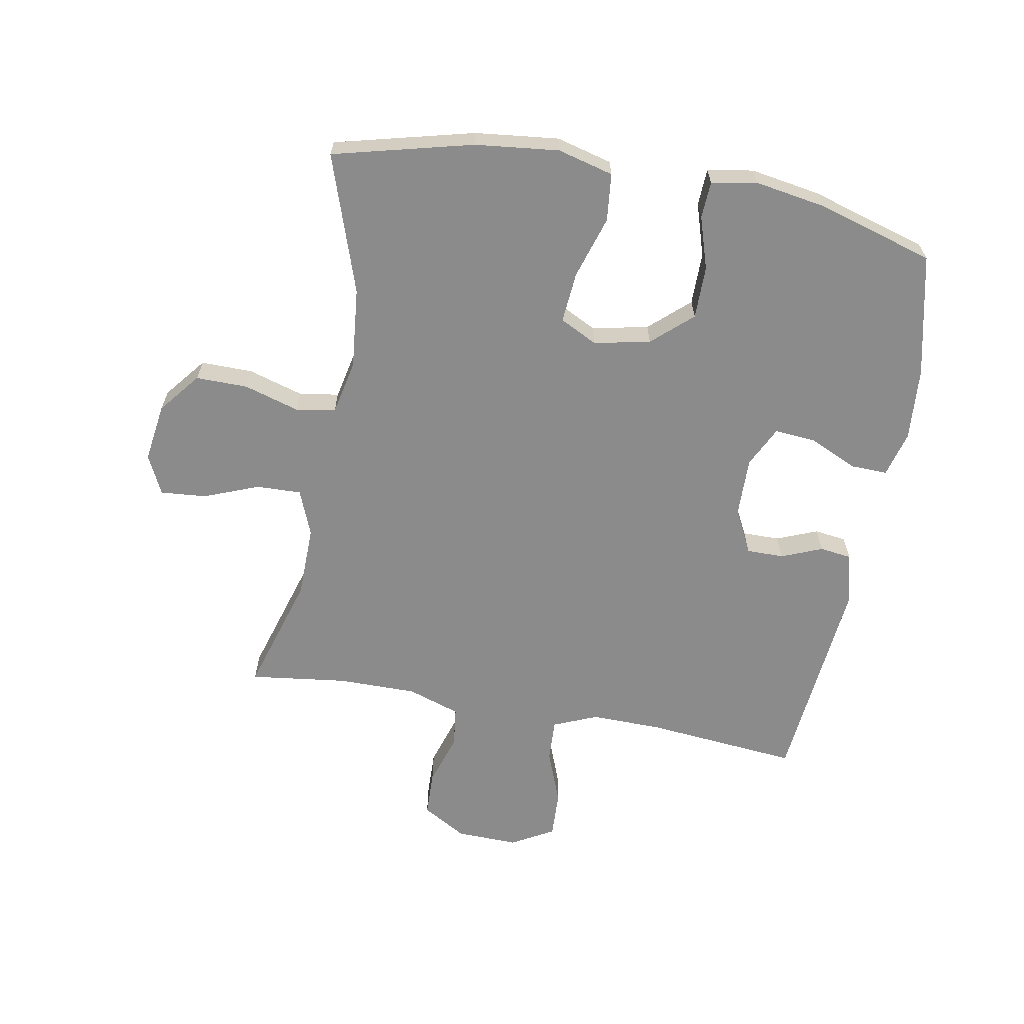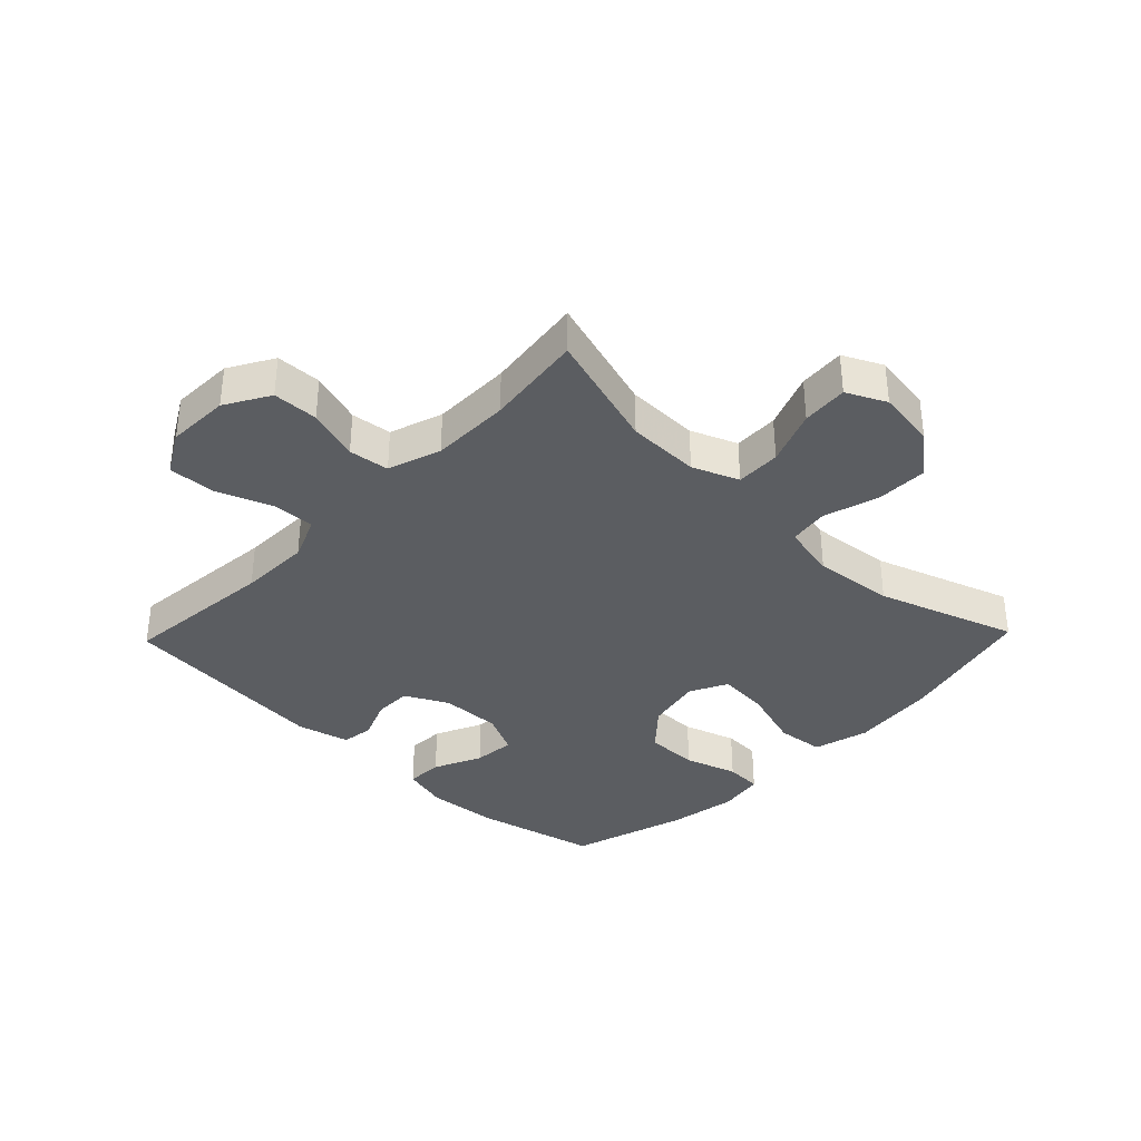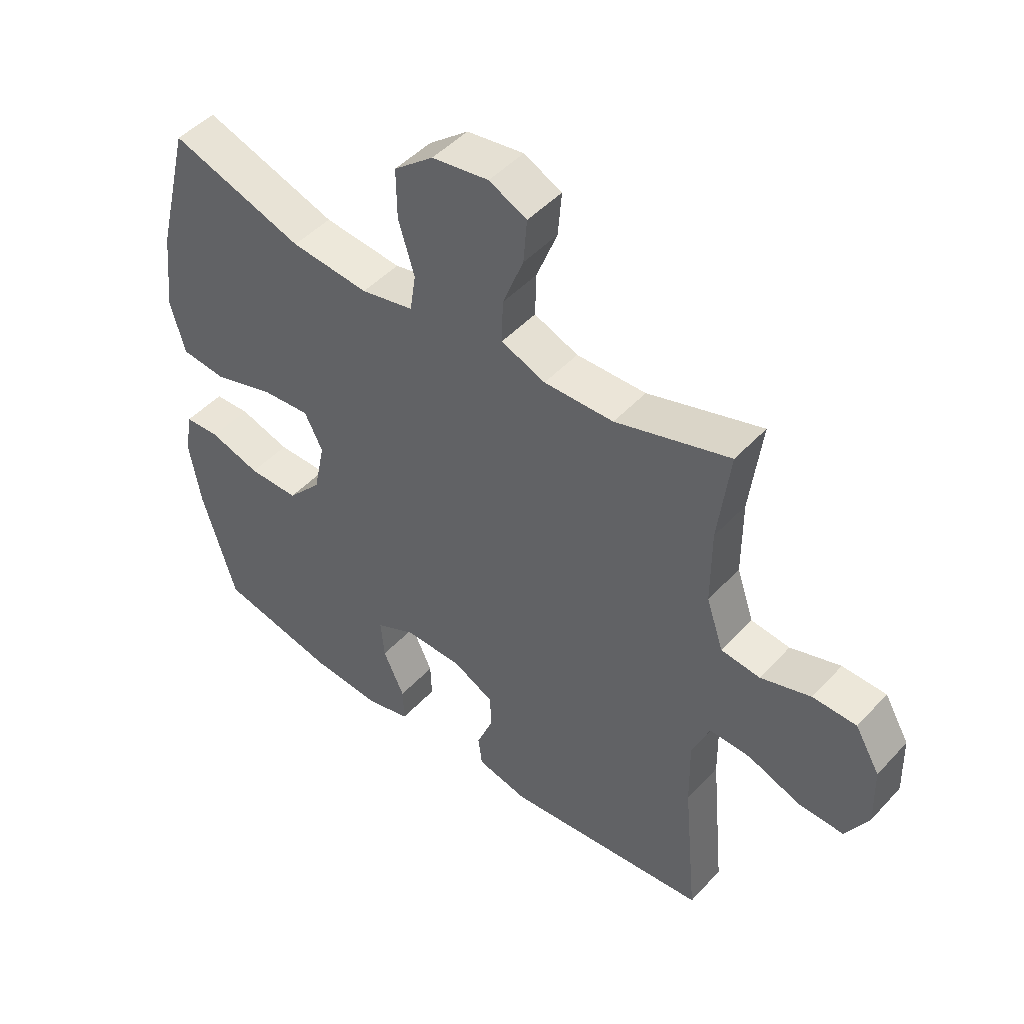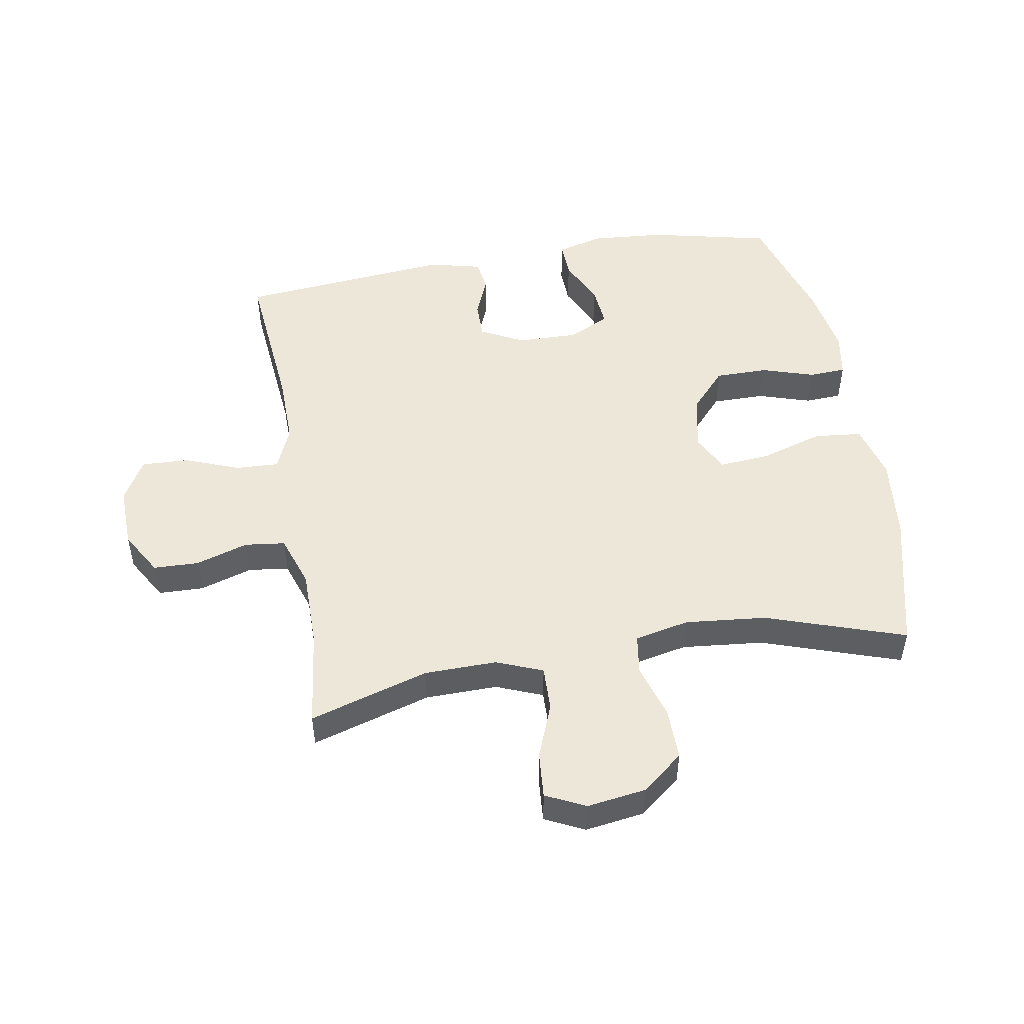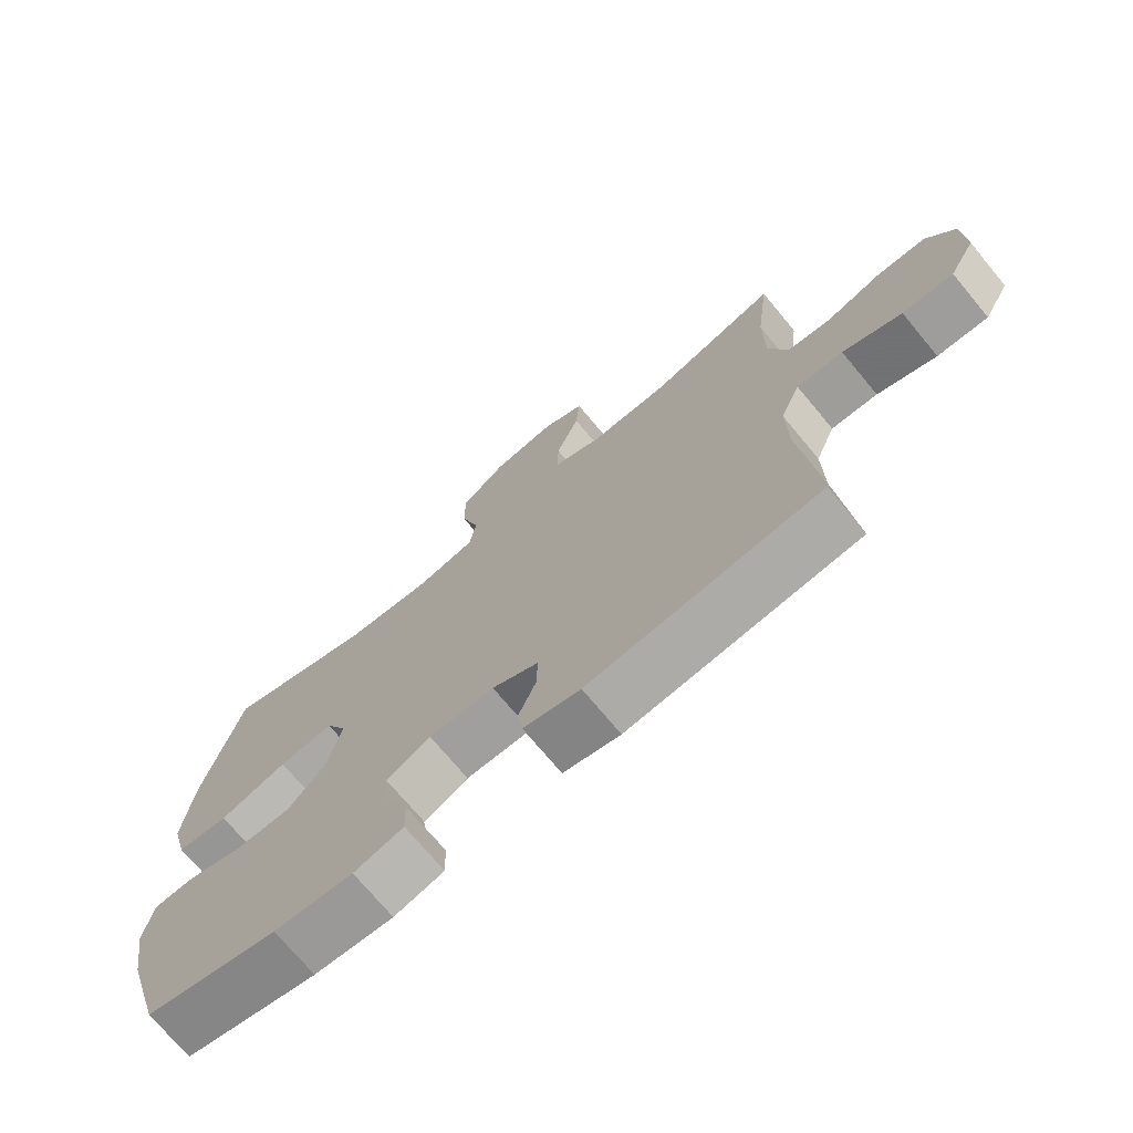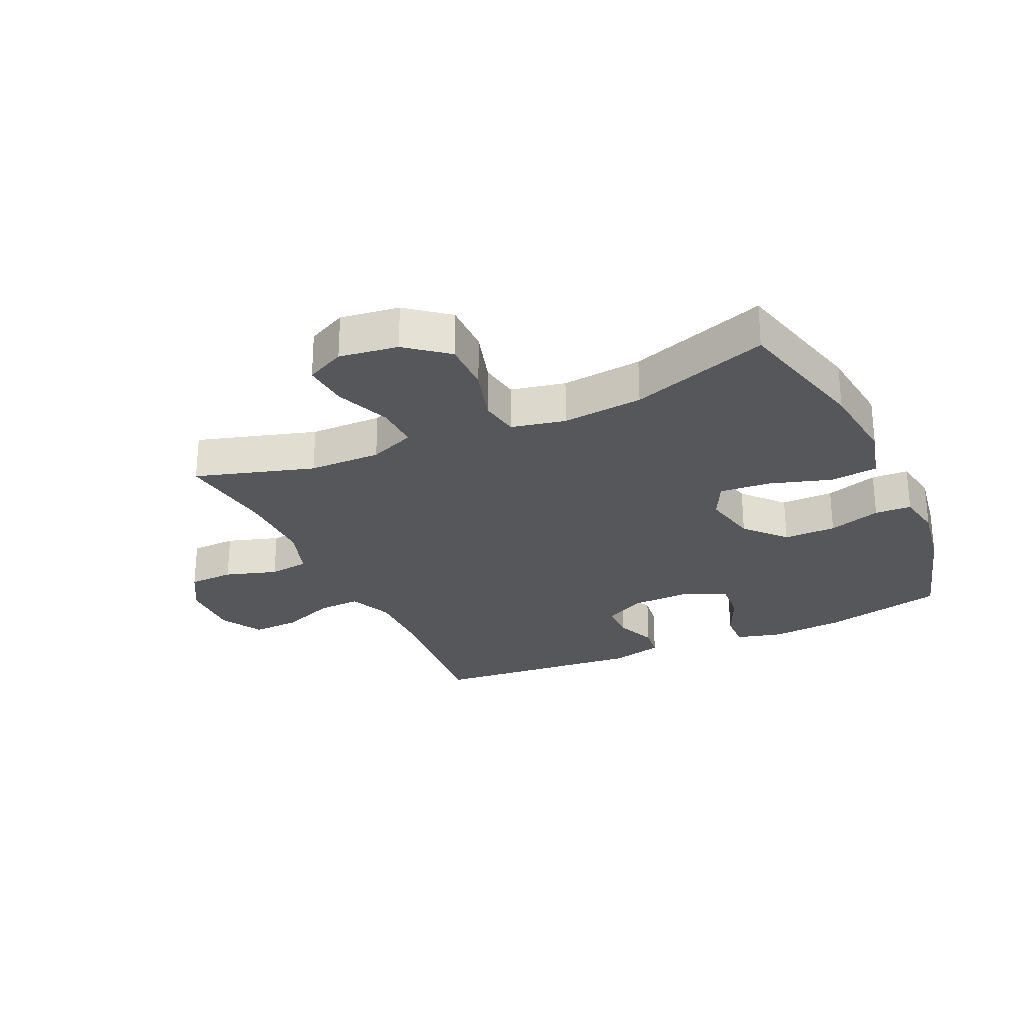
<metadata>
{"format":"obj","ext":"obj","renderer":"f3d","projection":"perspective","resolution":1024,"background":"white","views":[{"elev":-63.9,"azim":79.8,"up":"+Y"},{"elev":-35.8,"azim":-43.9,"up":"+Y"},{"elev":47.4,"azim":-139.9,"up":"+Z"},{"elev":49.6,"azim":-9.7,"up":"+Y"},{"elev":-72.2,"azim":-140.3,"up":"+Z"},{"elev":-26.9,"azim":24.9,"up":"+Y"}]}
</metadata>
<code>
v -0.5 0.07 0.5
v -0.306 0.07 0.441
v -0.188 0.07 0.439
v -0.113 0.07 0.469
v -0.115 0.07 0.542
v -0.15 0.07 0.632
v -0.156 0.07 0.707
v -0.092 0.07 0.738
v 0.004 0.07 0.724
v 0.071 0.07 0.67
v 0.07 0.07 0.585
v 0.043 0.07 0.495
v 0.053 0.07 0.43
v 0.142 0.07 0.411
v 0.274 0.07 0.424
v 0.5 0.07 0.5
v 0.557 0.07 0.272
v 0.572 0.07 0.135
v 0.548 0.07 0.044
v 0.47 0.07 0.036
v 0.368 0.07 0.068
v 0.285 0.07 0.075
v 0.254 0.07 0.014
v 0.273 0.07 -0.078
v 0.331 0.07 -0.143
v 0.417 0.07 -0.143
v 0.503 0.07 -0.116
v 0.563 0.07 -0.119
v 0.576 0.07 -0.194
v 0.557 0.07 -0.308
v 0.5 0.07 -0.5
v 0.3 0.07 -0.545
v 0.181 0.07 -0.554
v 0.106 0.07 -0.534
v 0.108 0.07 -0.474
v 0.144 0.07 -0.396
v 0.15 0.07 -0.328
v 0.083 0.07 -0.295
v -0.016 0.07 -0.297
v -0.086 0.07 -0.333
v -0.086 0.07 -0.394
v -0.059 0.07 -0.461
v -0.066 0.07 -0.513
v -0.152 0.07 -0.534
v -0.5 0.07 -0.5
v -0.476 0.07 -0.249
v -0.474 0.07 -0.133
v -0.504 0.07 -0.061
v -0.574 0.07 -0.064
v -0.663 0.07 -0.098
v -0.74 0.07 -0.101
v -0.779 0.07 -0.032
v -0.776 0.07 0.07
v -0.734 0.07 0.142
v -0.66 0.07 0.144
v -0.575 0.07 0.117
v -0.509 0.07 0.125
v -0.48 0.07 0.211
v -0.48 0.07 0.34
v -0.5 0 0.5
v -0.306 0 0.441
v -0.188 0 0.439
v -0.113 0 0.469
v -0.115 0 0.542
v -0.15 0 0.632
v -0.156 0 0.707
v -0.092 0 0.738
v 0.004 0 0.724
v 0.071 0 0.67
v 0.07 0 0.585
v 0.043 0 0.495
v 0.053 0 0.43
v 0.142 0 0.411
v 0.274 0 0.424
v 0.5 0 0.5
v 0.557 0 0.272
v 0.572 0 0.135
v 0.548 0 0.044
v 0.47 0 0.036
v 0.368 0 0.068
v 0.285 0 0.075
v 0.254 0 0.014
v 0.273 0 -0.078
v 0.331 0 -0.143
v 0.417 0 -0.143
v 0.503 0 -0.116
v 0.563 0 -0.119
v 0.576 0 -0.194
v 0.557 0 -0.308
v 0.5 0 -0.5
v 0.3 0 -0.545
v 0.181 0 -0.554
v 0.106 0 -0.534
v 0.108 0 -0.474
v 0.144 0 -0.396
v 0.15 0 -0.328
v 0.083 0 -0.295
v -0.016 0 -0.297
v -0.086 0 -0.333
v -0.086 0 -0.394
v -0.059 0 -0.461
v -0.066 0 -0.513
v -0.152 0 -0.534
v -0.5 0 -0.5
v -0.476 0 -0.249
v -0.474 0 -0.133
v -0.504 0 -0.061
v -0.574 0 -0.064
v -0.663 0 -0.098
v -0.74 0 -0.101
v -0.779 0 -0.032
v -0.776 0 0.07
v -0.734 0 0.142
v -0.66 0 0.144
v -0.575 0 0.117
v -0.509 0 0.125
v -0.48 0 0.211
v -0.48 0 0.34
f 53 54 55 56
f 53 56 57
f 52 53 57
f 49 50 51 52
f 48 49 52 57
f 47 48 57 58
f 43 44 45 46
f 41 42 43 46
f 40 41 46 47
f 39 40 47 58
f 33 34 35 36
f 33 36 37
f 32 33 37
f 31 32 37
f 30 31 37 38
f 26 27 28 29
f 25 26 29 30
f 18 19 20 21
f 18 21 22
f 15 16 17 18
f 14 15 18 22
f 13 14 22 23
f 9 10 11 12
f 9 12 13
f 8 9 13
f 5 6 7 8
f 4 5 8 13
f 3 4 13 23
f 59 1 2
f 38 39 58 59
f 25 30 38 59
f 24 25 59 2
f 2 3 23 24
f 115 114 113 112
f 116 115 112
f 116 112 111
f 111 110 109 108
f 116 111 108 107
f 117 116 107 106
f 105 104 103 102
f 105 102 101 100
f 106 105 100 99
f 117 106 99 98
f 95 94 93 92
f 96 95 92
f 96 92 91
f 96 91 90
f 97 96 90 89
f 88 87 86 85
f 89 88 85 84
f 80 79 78 77
f 81 80 77
f 77 76 75 74
f 81 77 74 73
f 82 81 73 72
f 71 70 69 68
f 72 71 68
f 72 68 67
f 67 66 65 64
f 72 67 64 63
f 82 72 63 62
f 61 60 118
f 118 117 98 97
f 118 97 89 84
f 61 118 84 83
f 83 82 62 61
f 1 60 61 2
f 2 61 62 3
f 3 62 63 4
f 4 63 64 5
f 5 64 65 6
f 6 65 66 7
f 7 66 67 8
f 8 67 68 9
f 9 68 69 10
f 10 69 70 11
f 11 70 71 12
f 12 71 72 13
f 13 72 73 14
f 14 73 74 15
f 15 74 75 16
f 16 75 76 17
f 17 76 77 18
f 18 77 78 19
f 19 78 79 20
f 20 79 80 21
f 21 80 81 22
f 22 81 82 23
f 23 82 83 24
f 24 83 84 25
f 25 84 85 26
f 26 85 86 27
f 27 86 87 28
f 28 87 88 29
f 29 88 89 30
f 30 89 90 31
f 31 90 91 32
f 32 91 92 33
f 33 92 93 34
f 34 93 94 35
f 35 94 95 36
f 36 95 96 37
f 37 96 97 38
f 38 97 98 39
f 39 98 99 40
f 40 99 100 41
f 41 100 101 42
f 42 101 102 43
f 43 102 103 44
f 44 103 104 45
f 45 104 105 46
f 46 105 106 47
f 47 106 107 48
f 48 107 108 49
f 49 108 109 50
f 50 109 110 51
f 51 110 111 52
f 52 111 112 53
f 53 112 113 54
f 54 113 114 55
f 55 114 115 56
f 56 115 116 57
f 57 116 117 58
f 58 117 118 59
f 59 118 60 1

</code>
